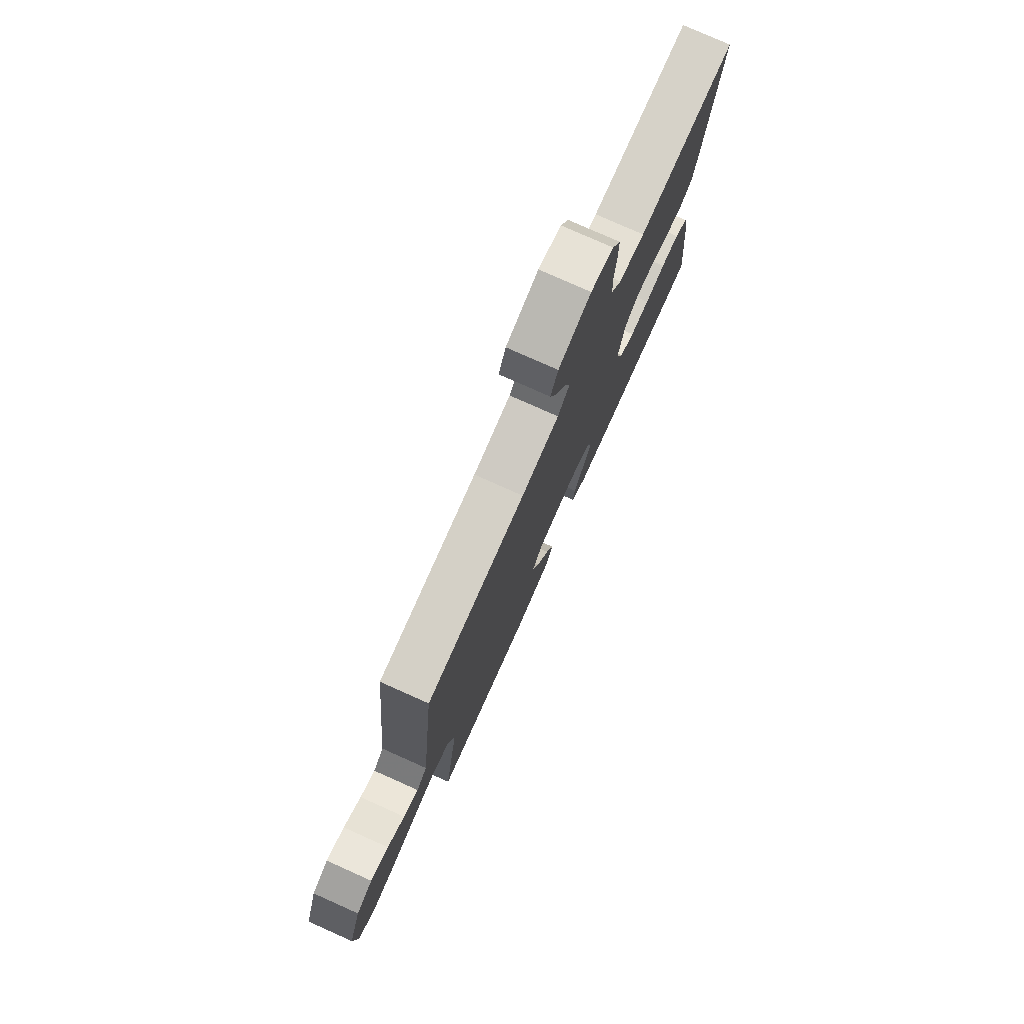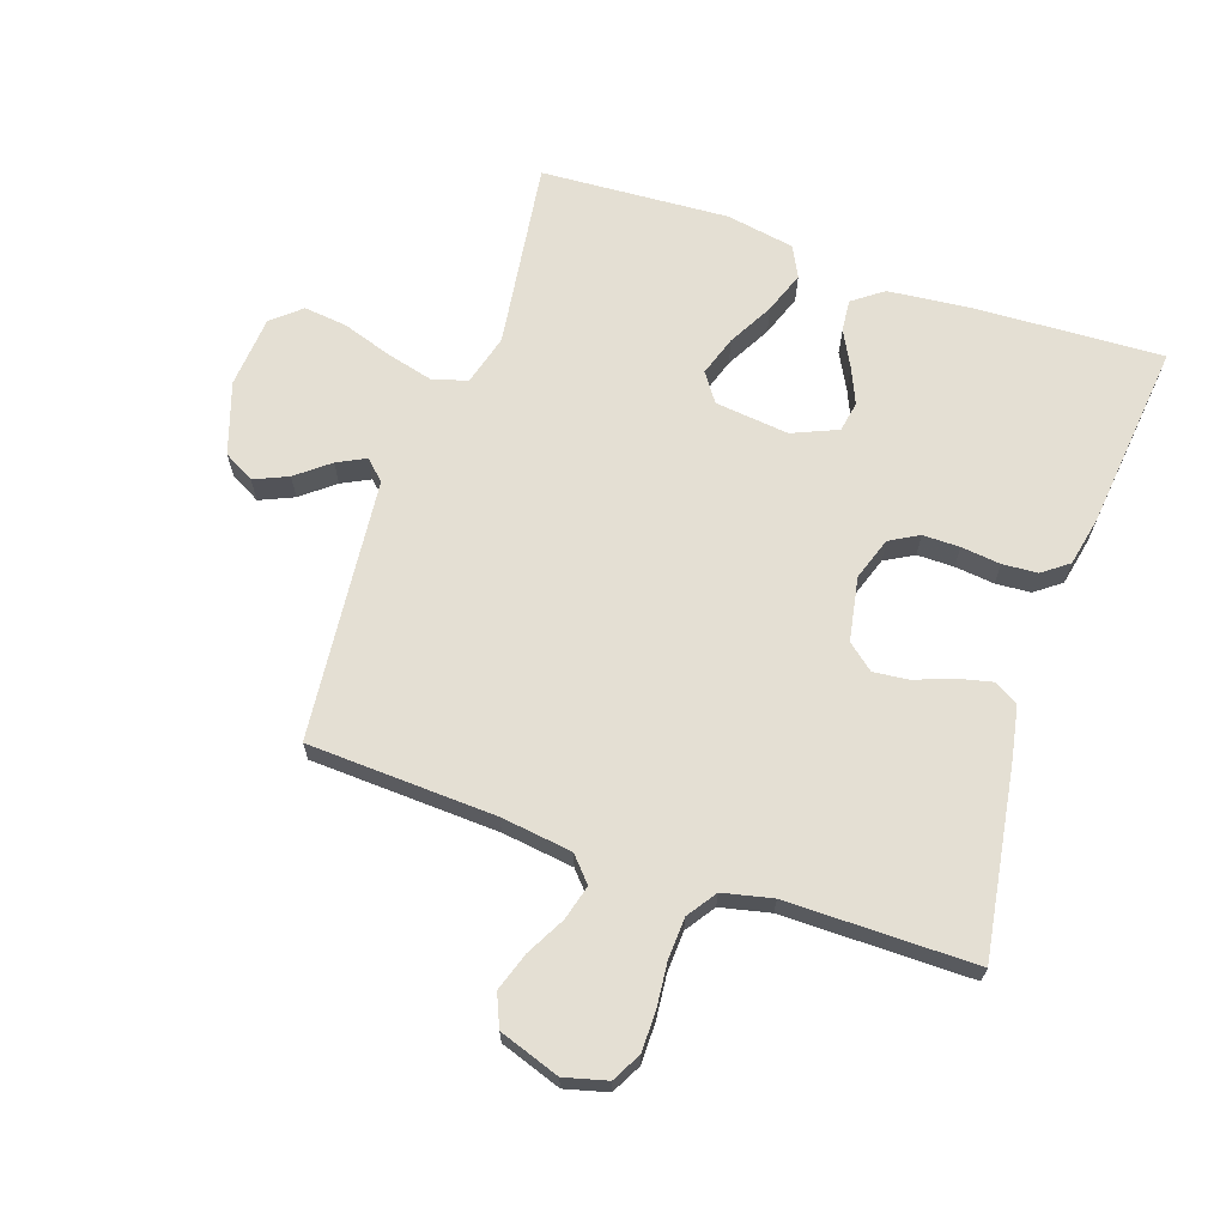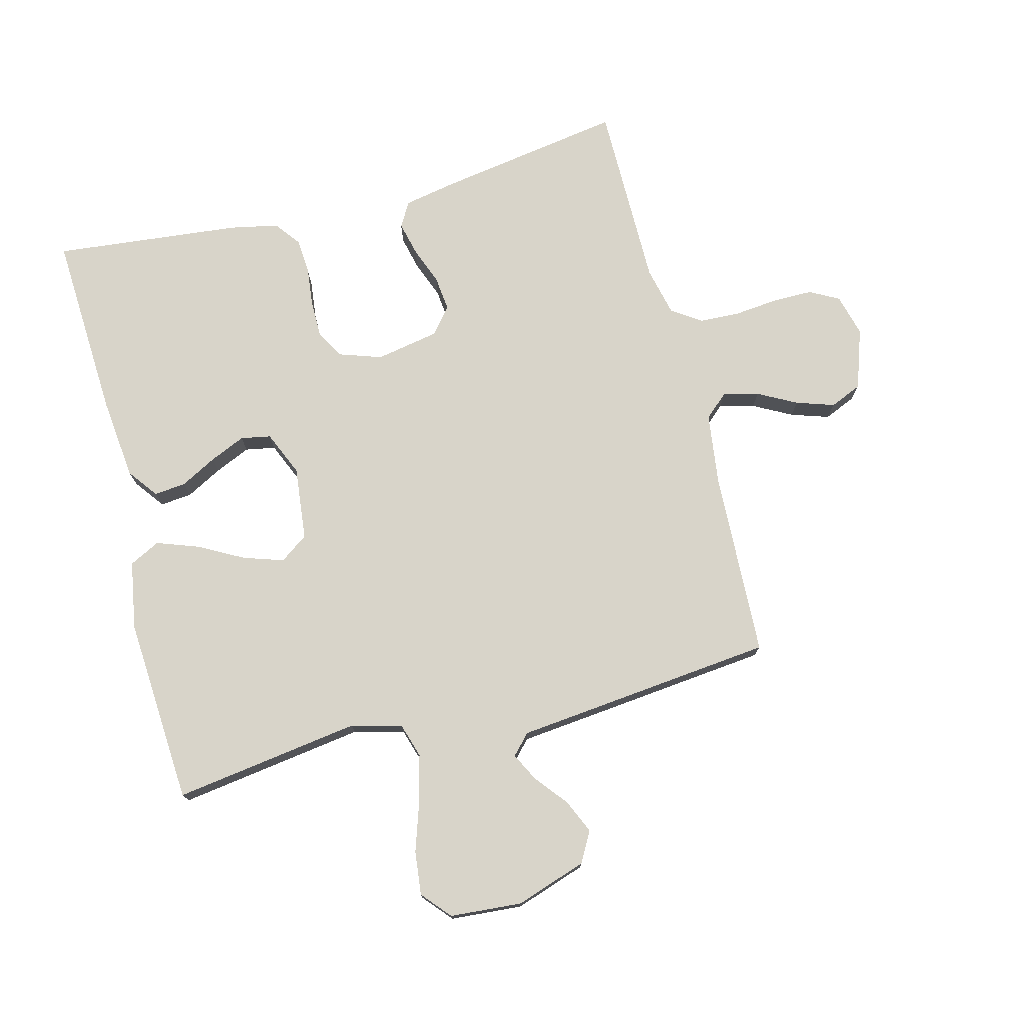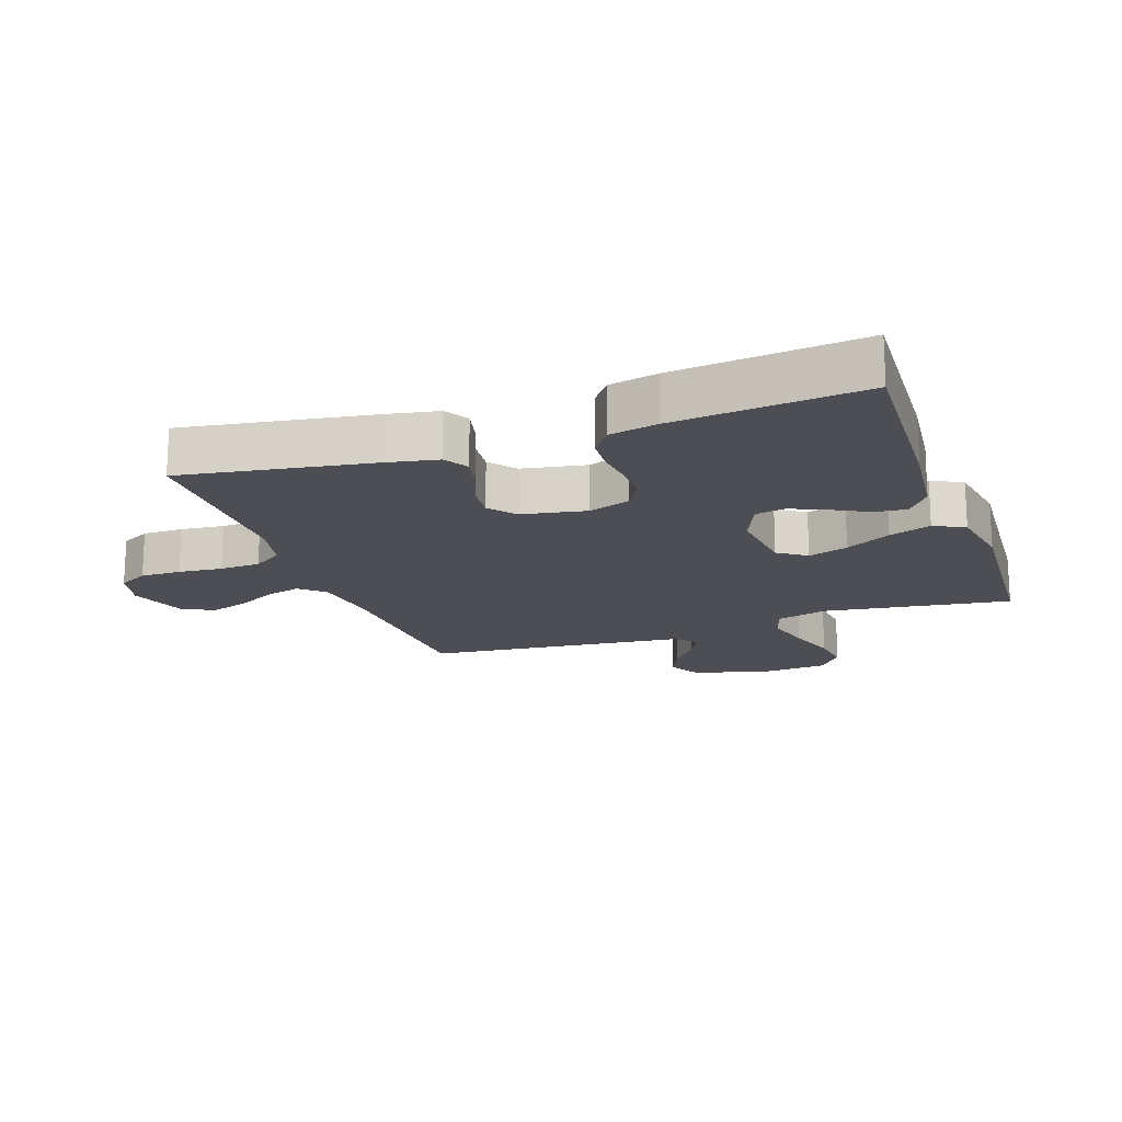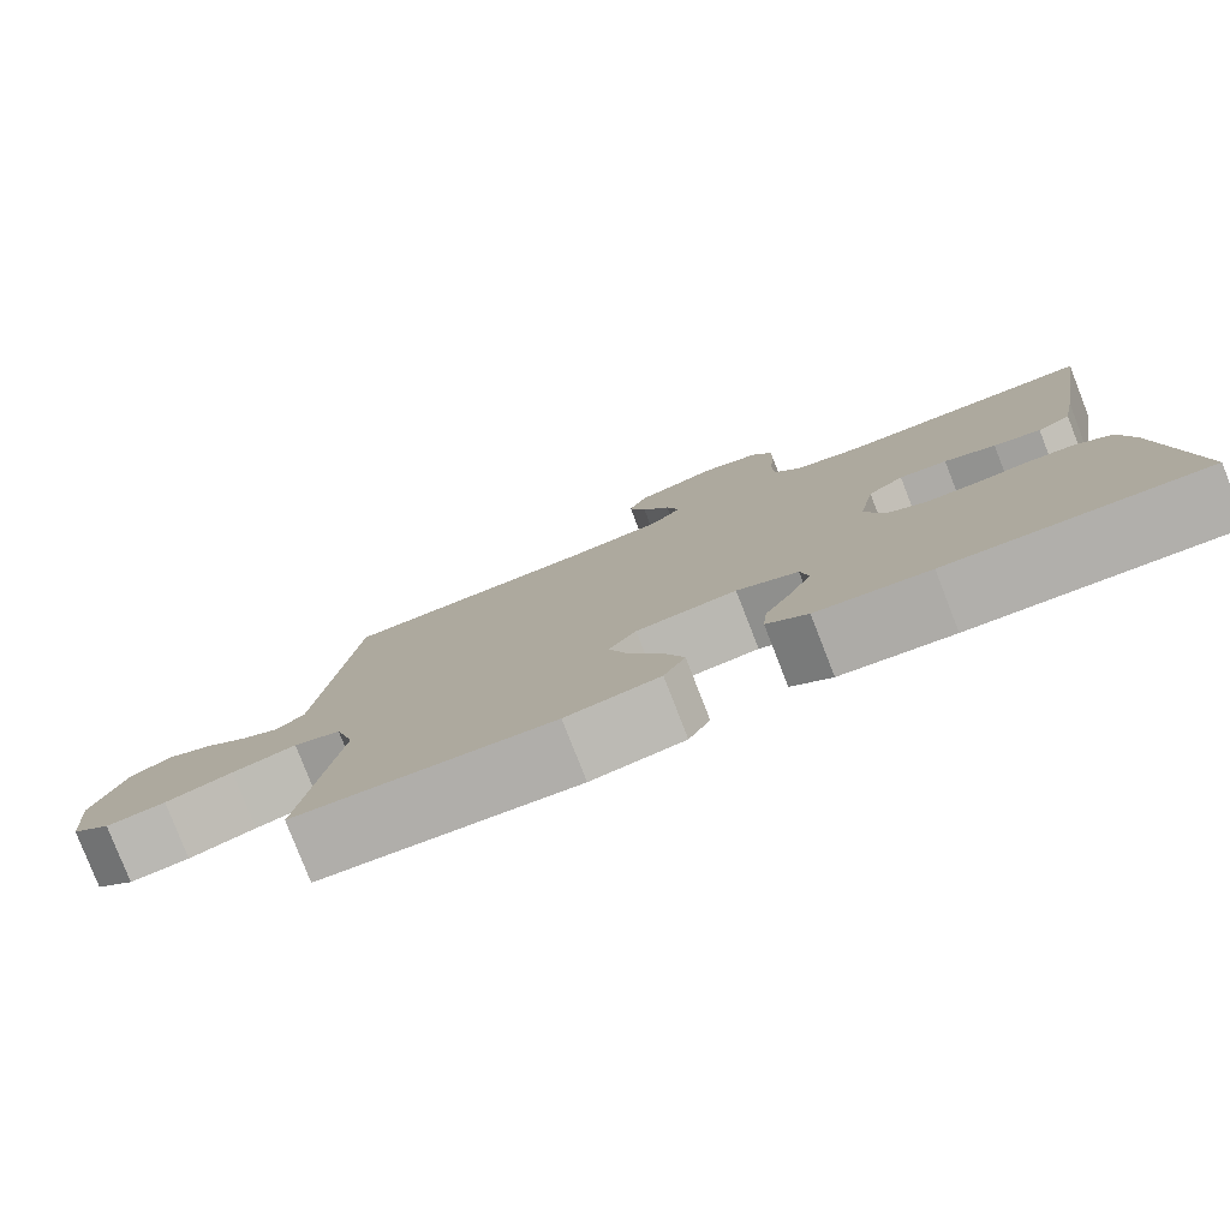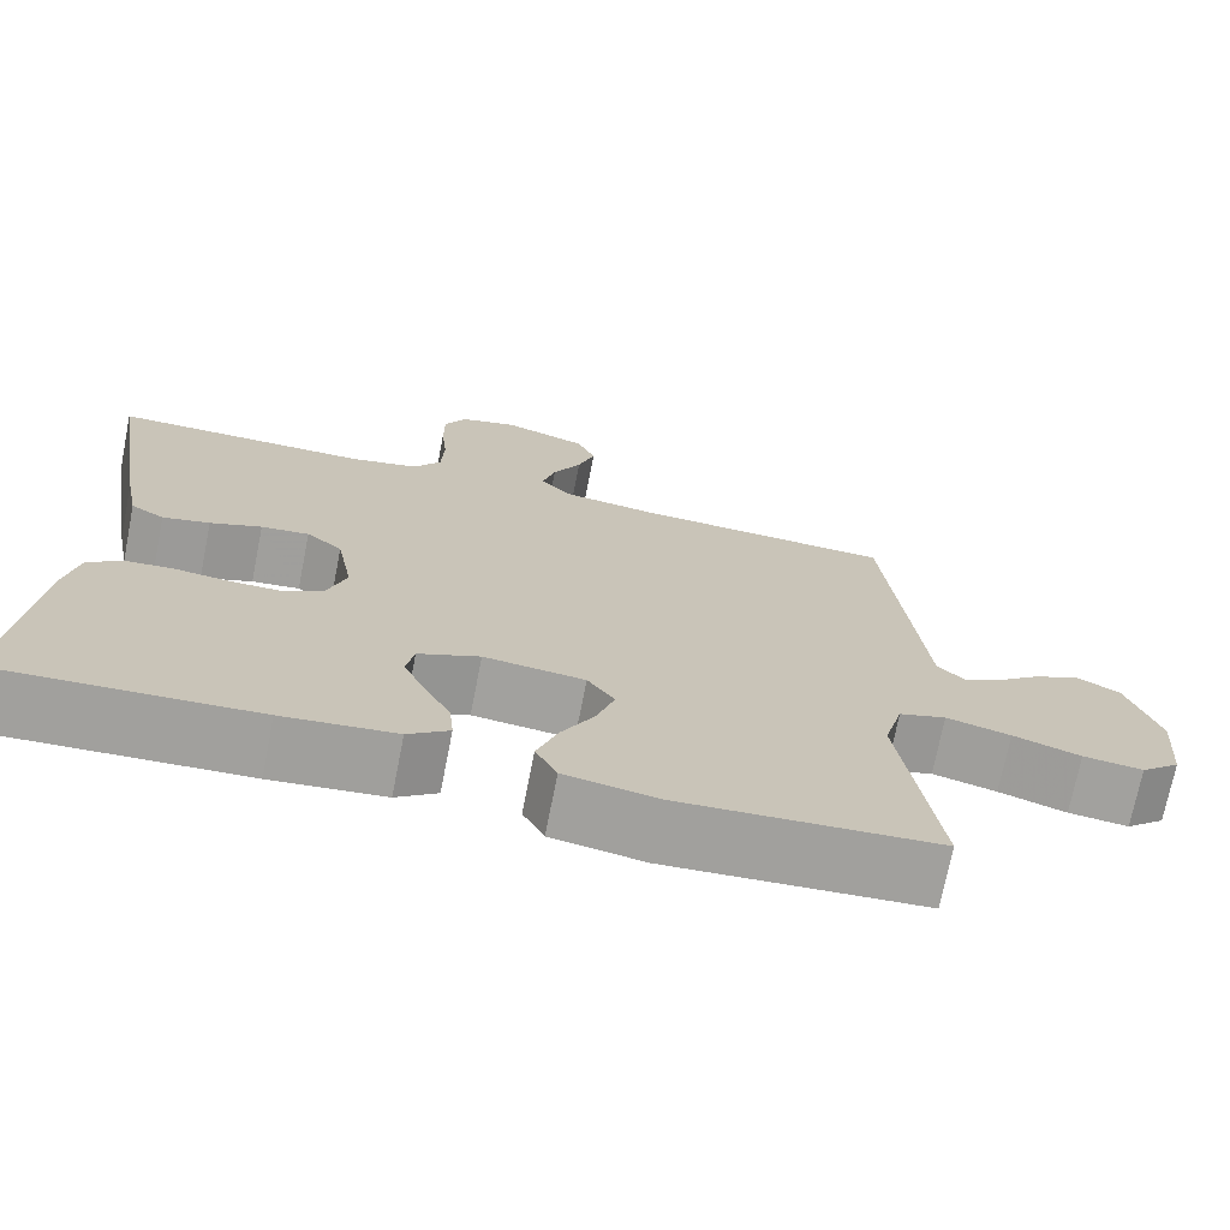
<metadata>
{"format":"obj","ext":"obj","renderer":"f3d","projection":"perspective","resolution":1024,"background":"white","views":[{"elev":78.0,"azim":-65.9,"up":"+Z"},{"elev":66.7,"azim":19.0,"up":"+Y"},{"elev":75.3,"azim":-104.5,"up":"+Y"},{"elev":-17.3,"azim":109.3,"up":"+Y"},{"elev":-79.8,"azim":21.3,"up":"+Z"},{"elev":-71.9,"azim":168.8,"up":"+Z"}]}
</metadata>
<code>
v 0.5 0.07 -0.5
v 0.2 0.07 -0.485
v 0.068 0.07 -0.471
v 0.02 0.07 -0.435
v 0.025 0.07 -0.384
v 0.056 0.07 -0.326
v 0.081 0.07 -0.269
v 0.072 0.07 -0.221
v 0 0.07 -0.19
v -0.118 0.07 -0.203
v -0.15 0.07 -0.248
v -0.129 0.07 -0.312
v -0.09 0.07 -0.384
v -0.066 0.07 -0.451
v -0.091 0.07 -0.5
v -0.2 0.07 -0.519
v -0.5 0.07 -0.5
v -0.457 0.07 -0.2
v -0.479 0.07 -0.119
v -0.534 0.07 -0.102
v -0.609 0.07 -0.121
v -0.688 0.07 -0.147
v -0.758 0.07 -0.155
v -0.804 0.07 -0.115
v -0.813 0.07 0
v -0.775 0.07 0.114
v -0.726 0.07 0.141
v -0.672 0.07 0.117
v -0.62 0.07 0.075
v -0.575 0.07 0.052
v -0.543 0.07 0.082
v -0.531 0.07 0.2
v -0.5 0.07 0.5
v -0.2 0.07 0.513
v -0.086 0.07 0.528
v -0.051 0.07 0.567
v -0.066 0.07 0.623
v -0.099 0.07 0.685
v -0.119 0.07 0.746
v -0.097 0.07 0.797
v 0 0.07 0.83
v 0.068 0.07 0.812
v 0.093 0.07 0.765
v 0.093 0.07 0.7
v 0.086 0.07 0.63
v 0.089 0.07 0.565
v 0.121 0.07 0.518
v 0.2 0.07 0.5
v 0.5 0.07 0.5
v 0.452 0.07 0.2
v 0.436 0.07 0.117
v 0.397 0.07 0.094
v 0.342 0.07 0.107
v 0.282 0.07 0.13
v 0.226 0.07 0.136
v 0.184 0.07 0.102
v 0.165 0.07 0
v 0.188 0.07 -0.068
v 0.234 0.07 -0.094
v 0.293 0.07 -0.094
v 0.356 0.07 -0.087
v 0.412 0.07 -0.091
v 0.453 0.07 -0.122
v 0.469 0.07 -0.2
v 0.5 0 -0.5
v 0.2 0 -0.485
v 0.068 0 -0.471
v 0.02 0 -0.435
v 0.025 0 -0.384
v 0.056 0 -0.326
v 0.081 0 -0.269
v 0.072 0 -0.221
v 0 0 -0.19
v -0.118 0 -0.203
v -0.15 0 -0.248
v -0.129 0 -0.312
v -0.09 0 -0.384
v -0.066 0 -0.451
v -0.091 0 -0.5
v -0.2 0 -0.519
v -0.5 0 -0.5
v -0.457 0 -0.2
v -0.479 0 -0.119
v -0.534 0 -0.102
v -0.609 0 -0.121
v -0.688 0 -0.147
v -0.758 0 -0.155
v -0.804 0 -0.115
v -0.813 0 0
v -0.775 0 0.114
v -0.726 0 0.141
v -0.672 0 0.117
v -0.62 0 0.075
v -0.575 0 0.052
v -0.543 0 0.082
v -0.531 0 0.2
v -0.5 0 0.5
v -0.2 0 0.513
v -0.086 0 0.528
v -0.051 0 0.567
v -0.066 0 0.623
v -0.099 0 0.685
v -0.119 0 0.746
v -0.097 0 0.797
v 0 0 0.83
v 0.068 0 0.812
v 0.093 0 0.765
v 0.093 0 0.7
v 0.086 0 0.63
v 0.089 0 0.565
v 0.121 0 0.518
v 0.2 0 0.5
v 0.5 0 0.5
v 0.452 0 0.2
v 0.436 0 0.117
v 0.397 0 0.094
v 0.342 0 0.107
v 0.282 0 0.13
v 0.226 0 0.136
v 0.184 0 0.102
v 0.165 0 0
v 0.188 0 -0.068
v 0.234 0 -0.094
v 0.293 0 -0.094
v 0.356 0 -0.087
v 0.412 0 -0.091
v 0.453 0 -0.122
v 0.469 0 -0.2
f 60 61 62 63
f 59 60 63 64
f 51 52 53 54
f 51 54 55
f 48 49 50 51
f 47 48 51 55
f 46 47 55 56
f 42 43 44 45
f 42 45 46
f 41 42 46
f 37 38 39 40
f 36 37 40 41
f 31 32 33 34
f 31 34 35
f 26 27 28 29
f 26 29 30
f 25 26 30
f 24 25 30
f 21 22 23 24
f 20 21 24 30
f 19 20 30 31
f 15 16 17 18
f 15 18 19
f 12 13 14 15
f 11 12 15 19
f 10 11 19 31
f 3 4 5 6
f 3 6 7
f 2 3 7
f 59 64 1 2
f 58 59 2 7
f 57 58 7 8
f 56 57 8 9
f 36 41 46 56
f 35 36 56 9
f 9 10 31 35
f 127 126 125 124
f 128 127 124 123
f 118 117 116 115
f 119 118 115
f 115 114 113 112
f 119 115 112 111
f 120 119 111 110
f 109 108 107 106
f 110 109 106
f 110 106 105
f 104 103 102 101
f 105 104 101 100
f 98 97 96 95
f 99 98 95
f 93 92 91 90
f 94 93 90
f 94 90 89
f 94 89 88
f 88 87 86 85
f 94 88 85 84
f 95 94 84 83
f 82 81 80 79
f 83 82 79
f 79 78 77 76
f 83 79 76 75
f 95 83 75 74
f 70 69 68 67
f 71 70 67
f 71 67 66
f 66 65 128 123
f 71 66 123 122
f 72 71 122 121
f 73 72 121 120
f 120 110 105 100
f 73 120 100 99
f 99 95 74 73
f 1 65 66 2
f 2 66 67 3
f 3 67 68 4
f 4 68 69 5
f 5 69 70 6
f 6 70 71 7
f 7 71 72 8
f 8 72 73 9
f 9 73 74 10
f 10 74 75 11
f 11 75 76 12
f 12 76 77 13
f 13 77 78 14
f 14 78 79 15
f 15 79 80 16
f 16 80 81 17
f 17 81 82 18
f 18 82 83 19
f 19 83 84 20
f 20 84 85 21
f 21 85 86 22
f 22 86 87 23
f 23 87 88 24
f 24 88 89 25
f 25 89 90 26
f 26 90 91 27
f 27 91 92 28
f 28 92 93 29
f 29 93 94 30
f 30 94 95 31
f 31 95 96 32
f 32 96 97 33
f 33 97 98 34
f 34 98 99 35
f 35 99 100 36
f 36 100 101 37
f 37 101 102 38
f 38 102 103 39
f 39 103 104 40
f 40 104 105 41
f 41 105 106 42
f 42 106 107 43
f 43 107 108 44
f 44 108 109 45
f 45 109 110 46
f 46 110 111 47
f 47 111 112 48
f 48 112 113 49
f 49 113 114 50
f 50 114 115 51
f 51 115 116 52
f 52 116 117 53
f 53 117 118 54
f 54 118 119 55
f 55 119 120 56
f 56 120 121 57
f 57 121 122 58
f 58 122 123 59
f 59 123 124 60
f 60 124 125 61
f 61 125 126 62
f 62 126 127 63
f 63 127 128 64
f 64 128 65 1

</code>
